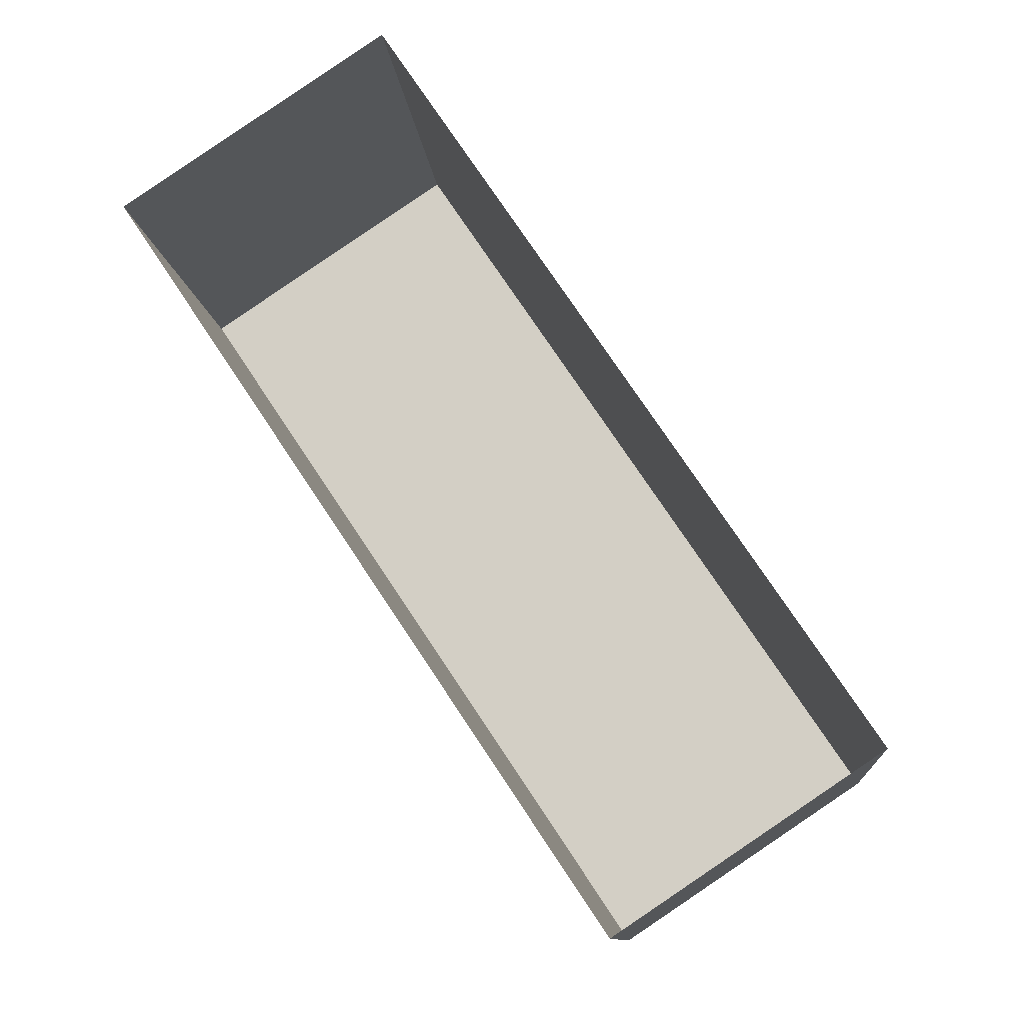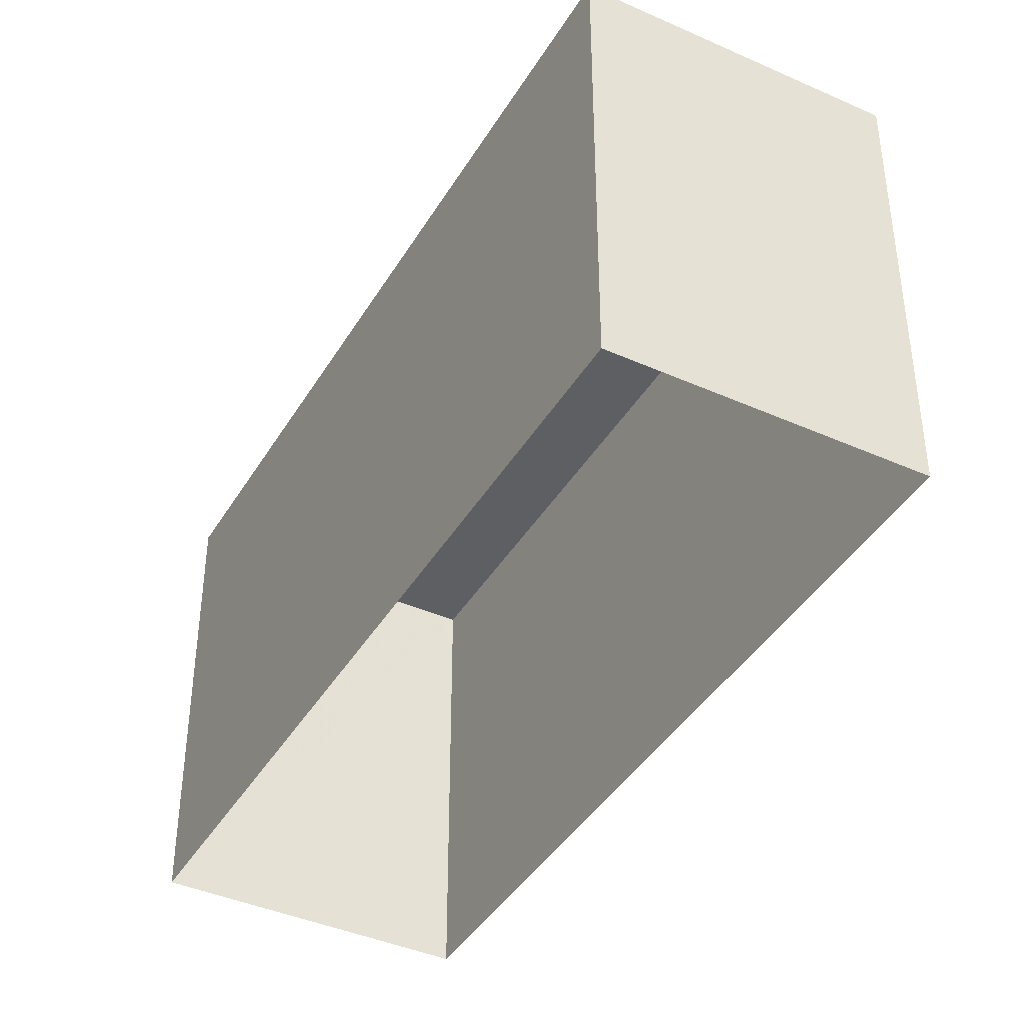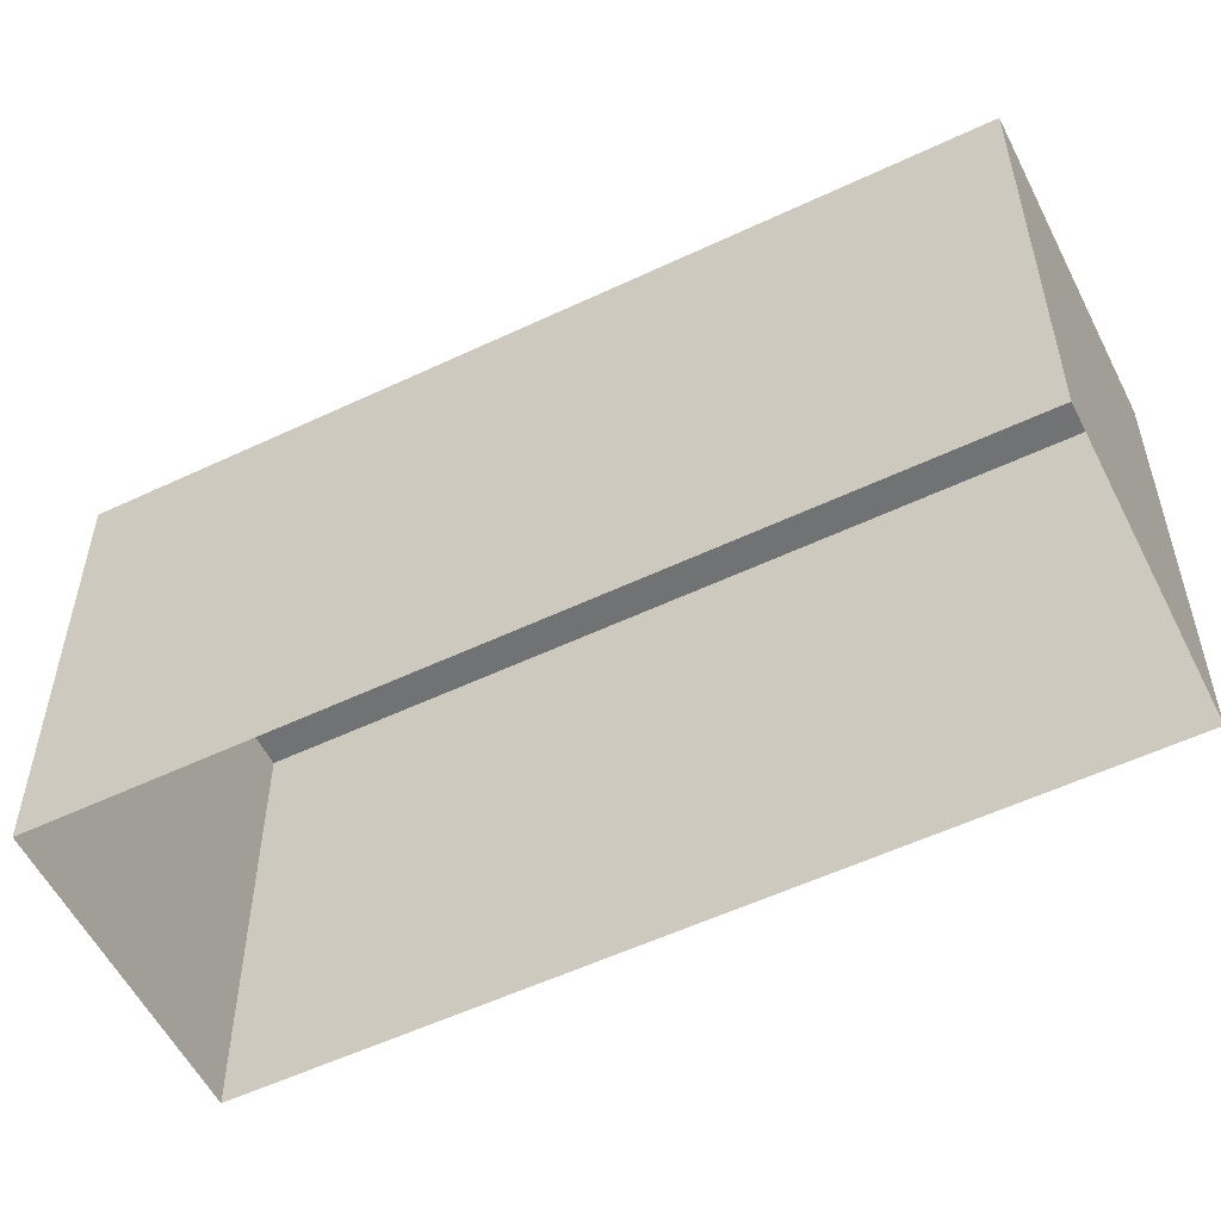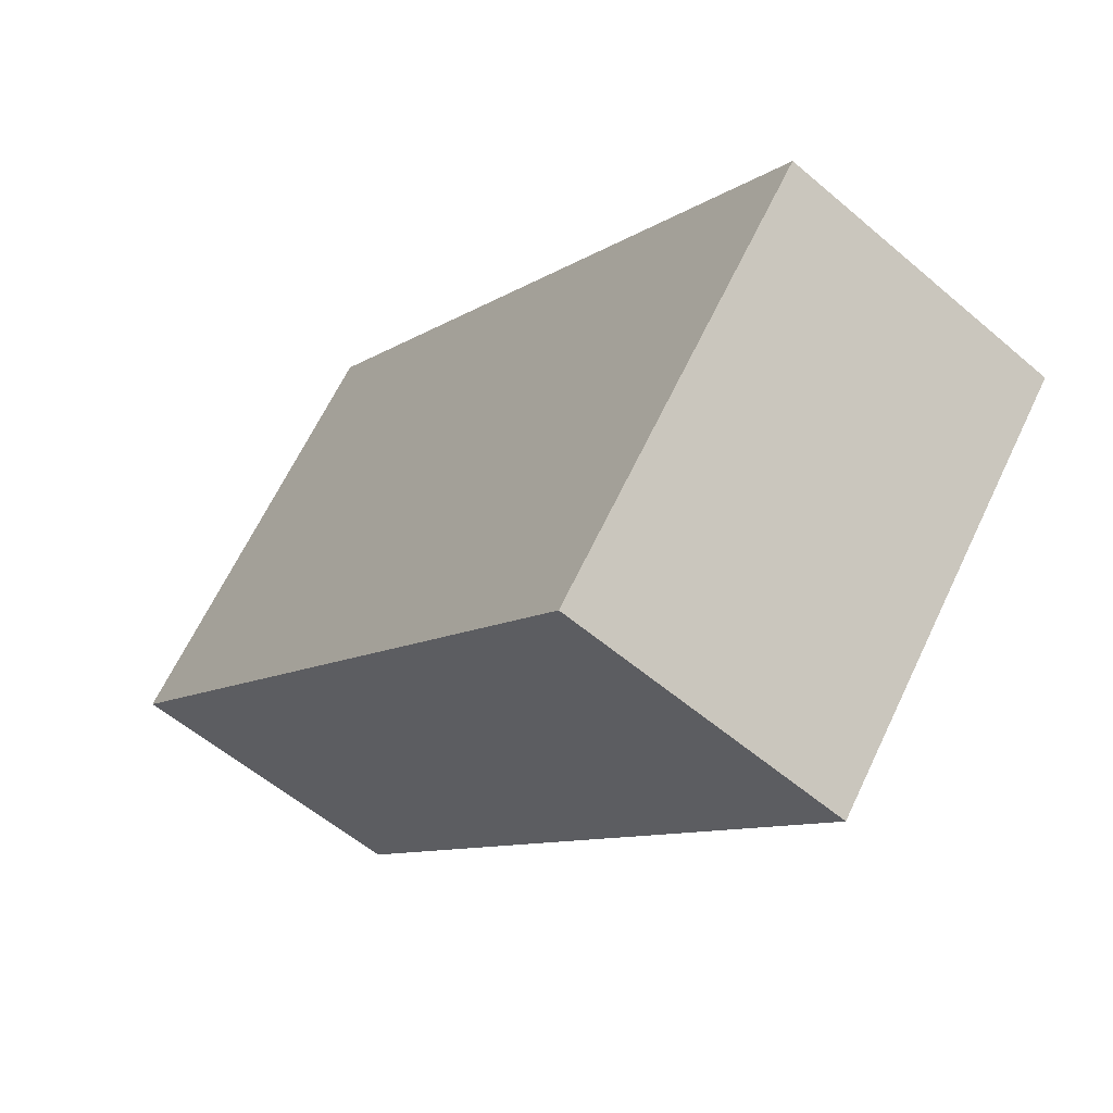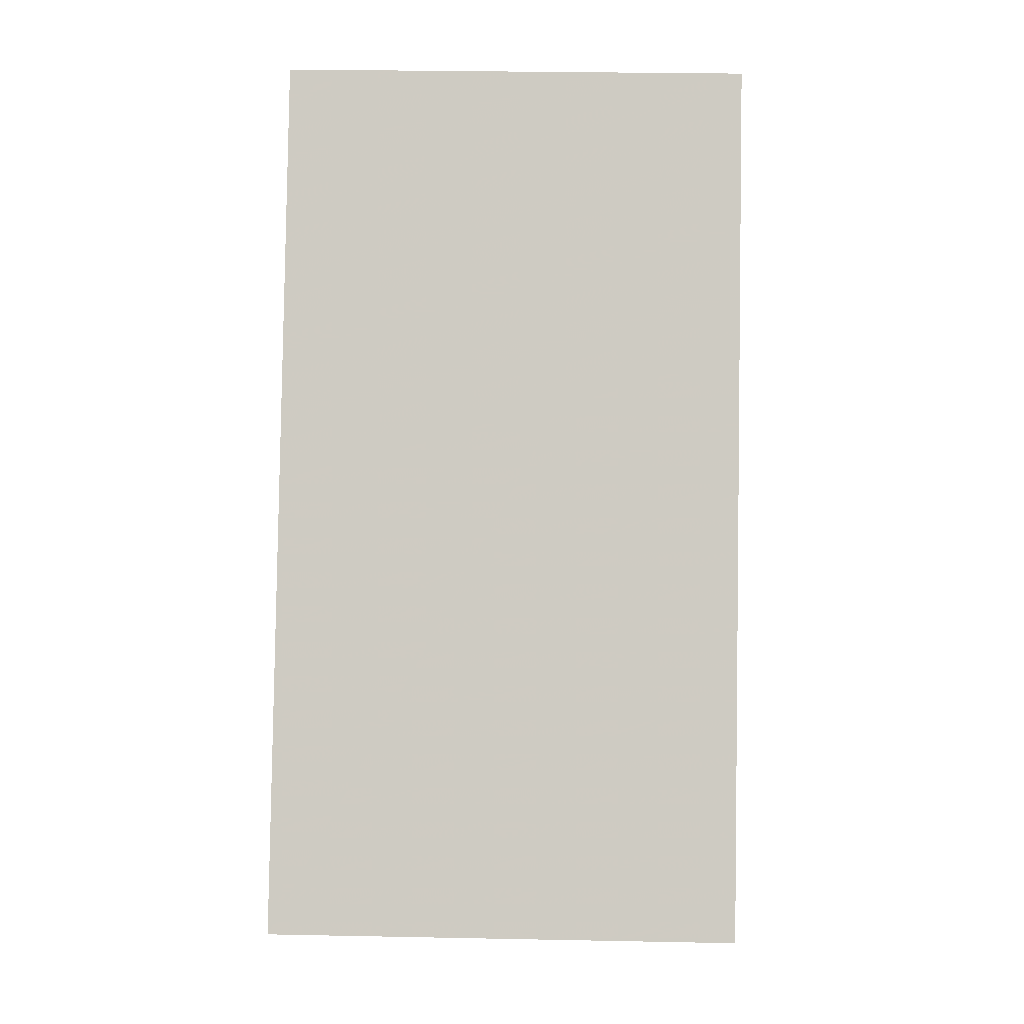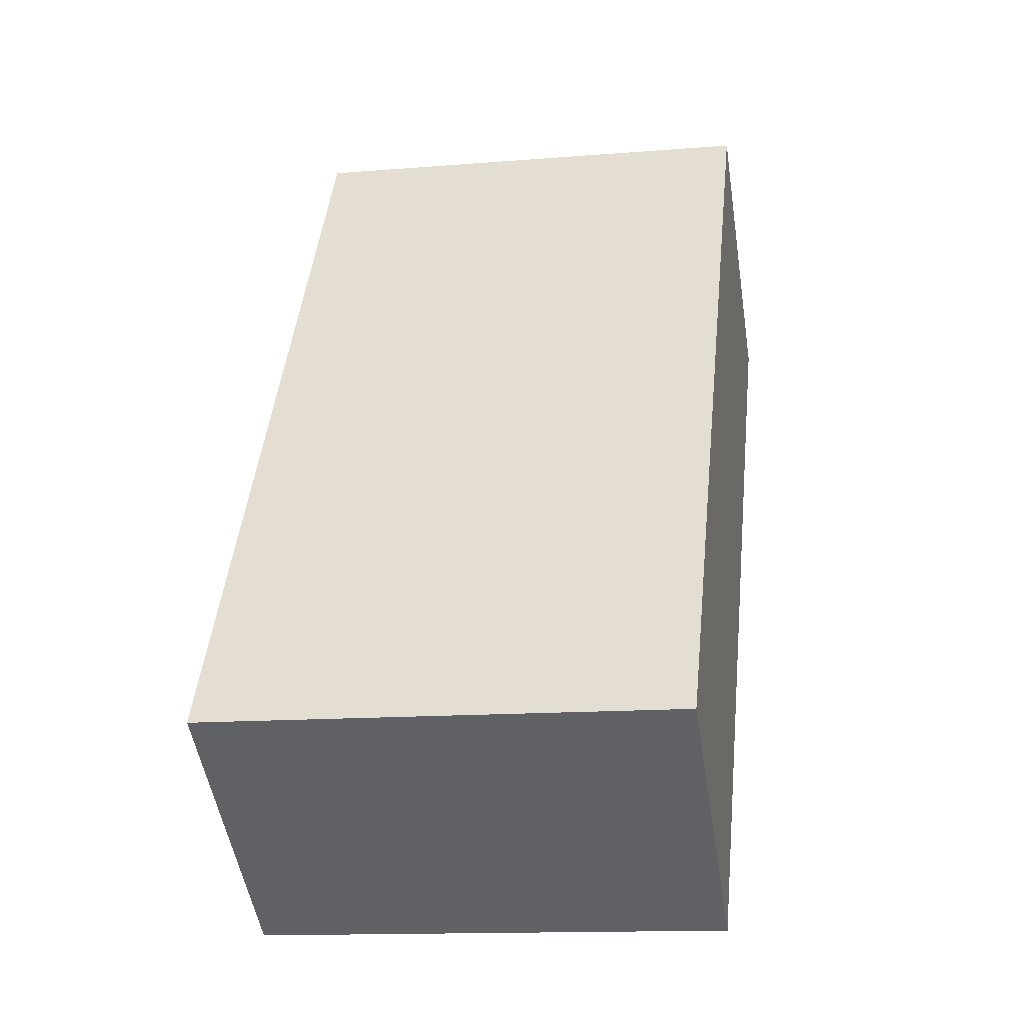
<metadata>
{"format":"obj","ext":"obj","renderer":"f3d","projection":"perspective","resolution":1024,"background":"white","views":[{"elev":-10.9,"azim":-174.9,"up":"+Y"},{"elev":-41.1,"azim":117.8,"up":"+Z"},{"elev":-55.5,"azim":-97.3,"up":"+Z"},{"elev":65.0,"azim":25.5,"up":"+Y"},{"elev":28.5,"azim":-88.3,"up":"+Y"},{"elev":-13.8,"azim":-79.7,"up":"+Y"}]}
</metadata>
<code>
v -1.157e+04 -3.826e+04 14.51
v -1.156e+04 -3.827e+04 14.51
v -1.157e+04 -3.828e+04 14.51
v -1.157e+04 -3.827e+04 14.51
v -1.157e+04 -3.826e+04 20.98
v -1.157e+04 -3.827e+04 20.98
v -1.157e+04 -3.828e+04 20.98
v -1.156e+04 -3.827e+04 20.98
f 1 2 3
f 4 1 3
f 5 6 7
f 8 5 7
f 6 4 3
f 7 6 3
f 5 1 4
f 6 5 4
f 5 2 1
f 5 8 2
f 8 3 2
f 8 7 3

</code>
